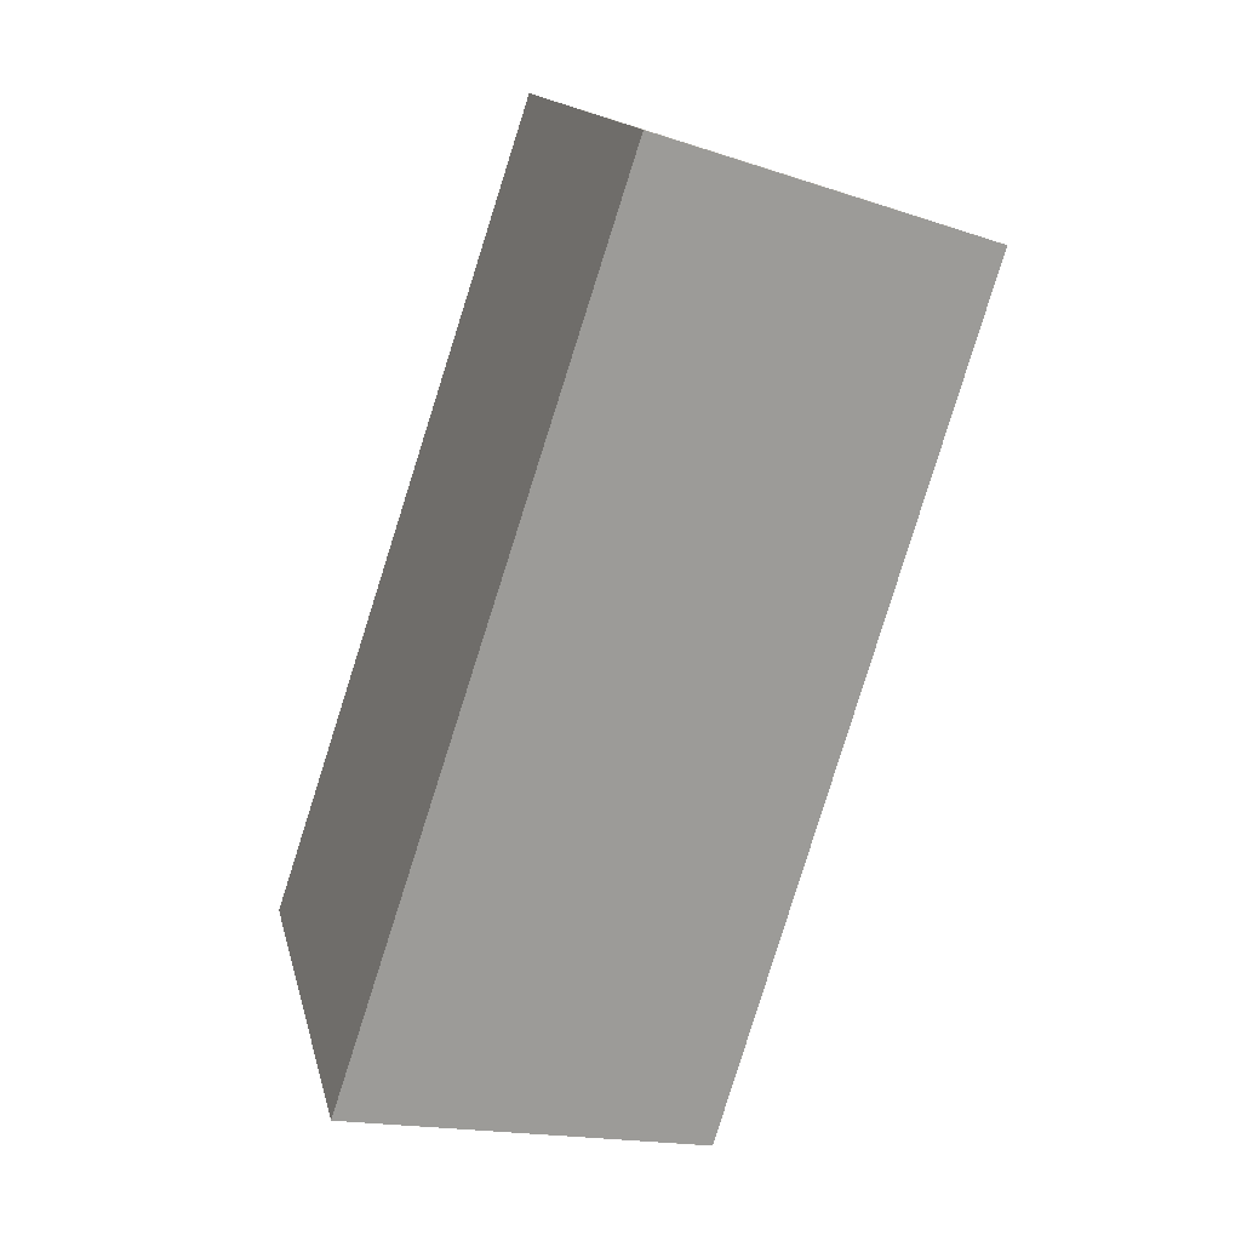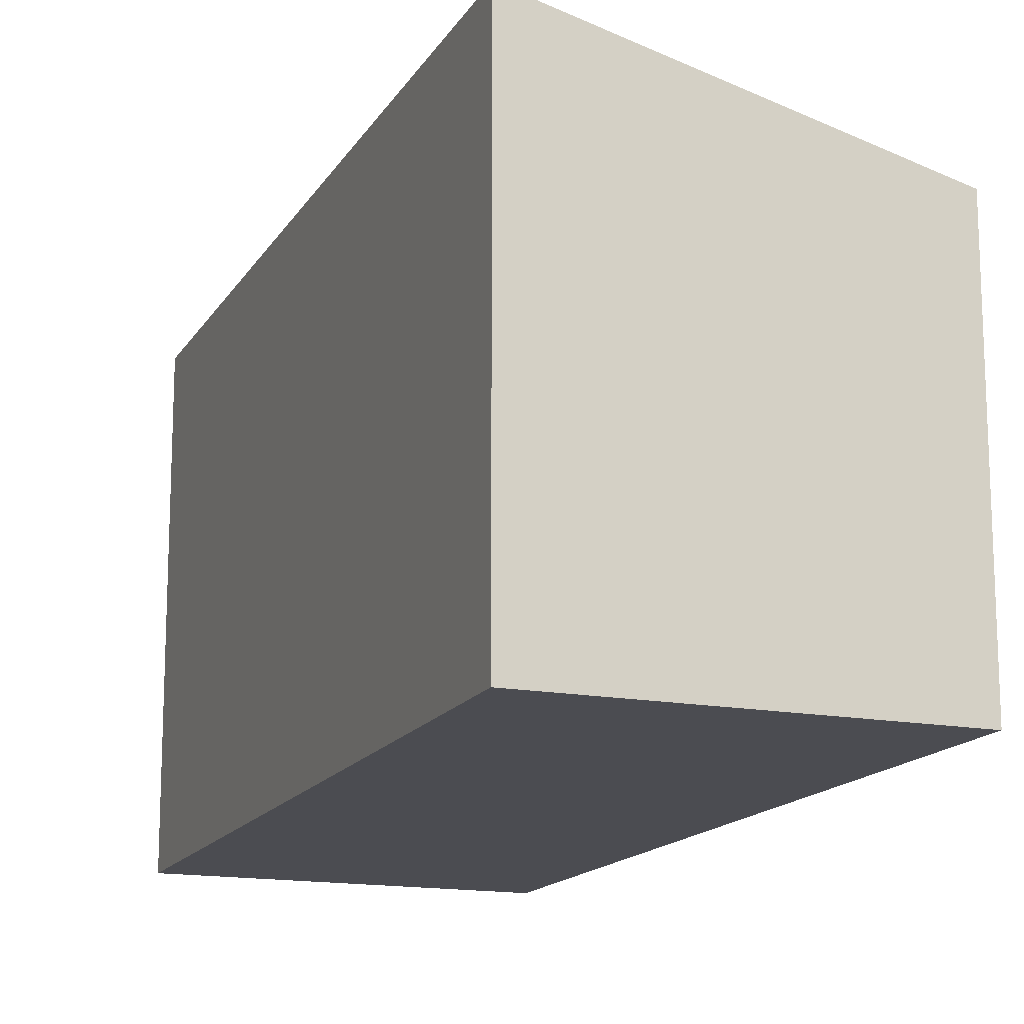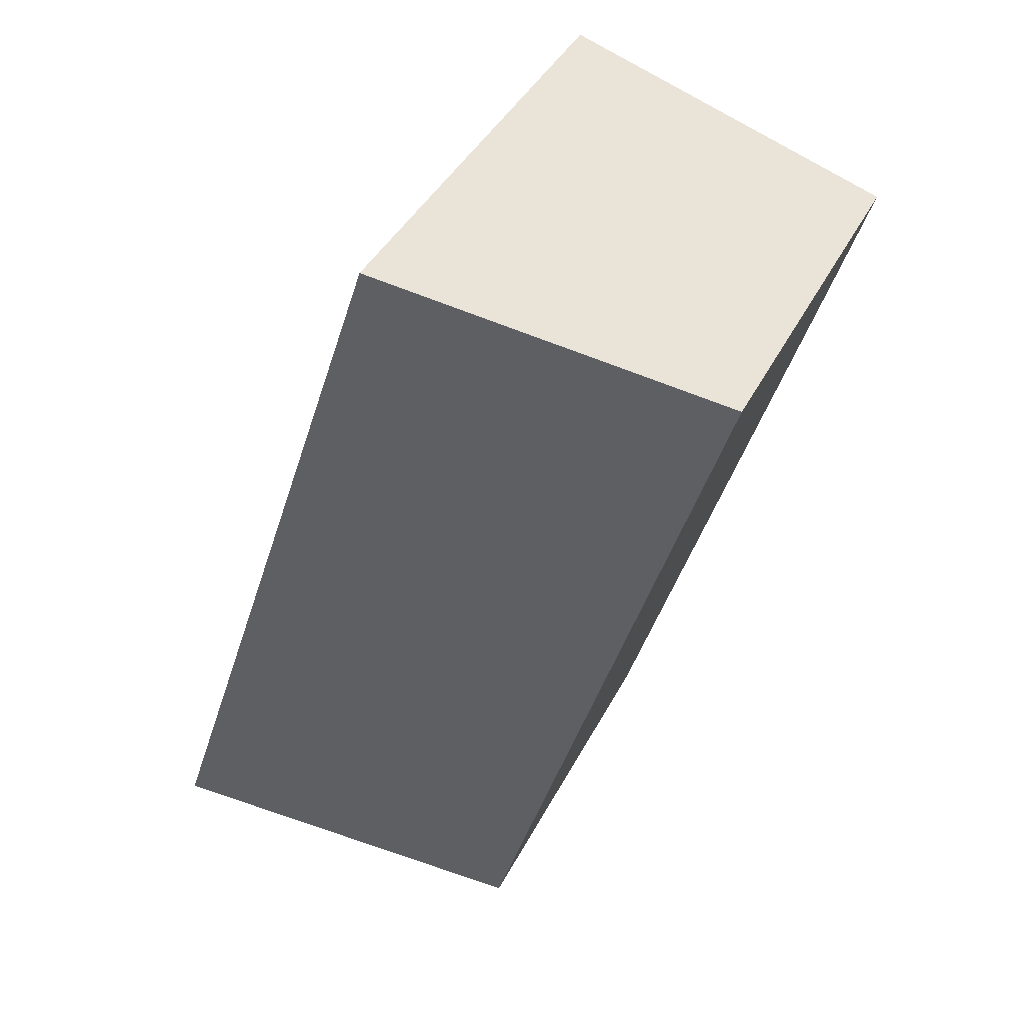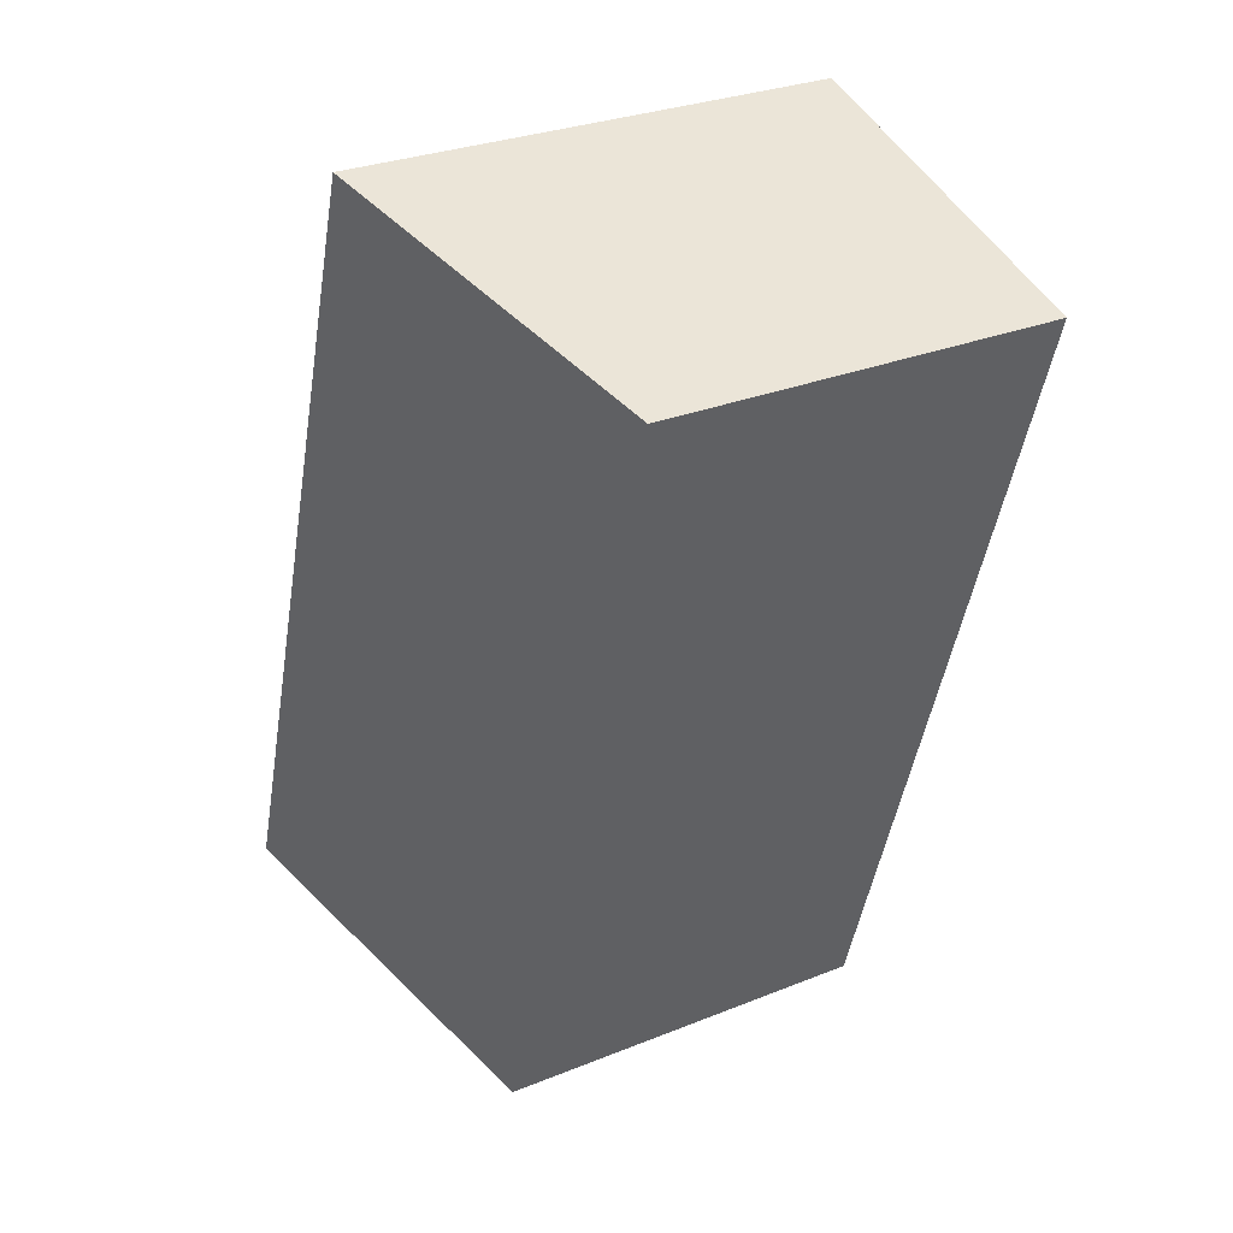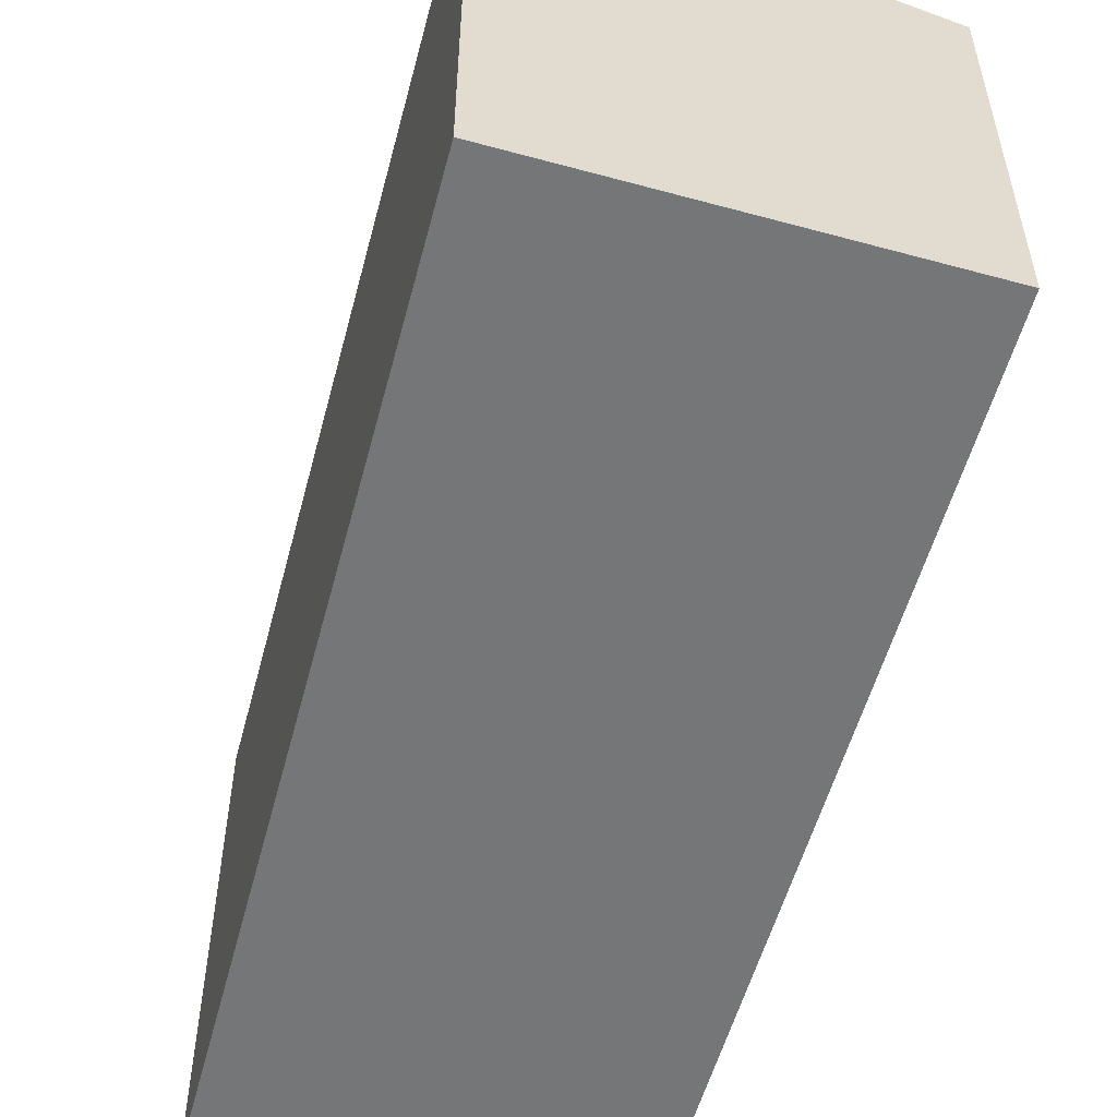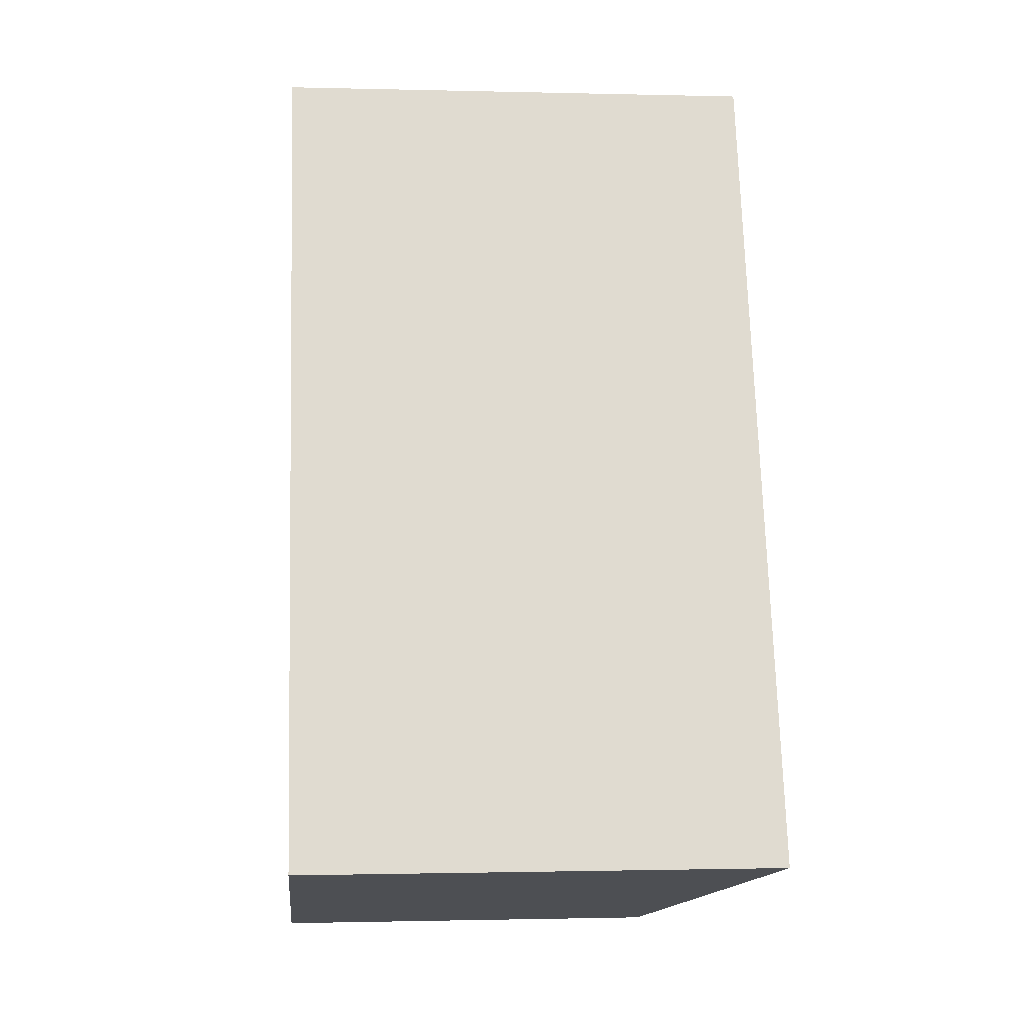
<metadata>
{"format":"obj","ext":"obj","renderer":"f3d","projection":"perspective","resolution":1024,"background":"white","views":[{"elev":15.1,"azim":167.5,"up":"+Z"},{"elev":-15.5,"azim":141.0,"up":"+Y"},{"elev":41.0,"azim":-154.7,"up":"+Z"},{"elev":29.3,"azim":-120.8,"up":"+Z"},{"elev":-56.7,"azim":147.1,"up":"+Y"},{"elev":-1.0,"azim":84.5,"up":"+Z"}]}
</metadata>
<code>
v  5.174 4.162 -6.031
v  2.892 -5.664e-17 0.925
v  5.174 3.693e-16 -6.031
v  2.892 4.162 0.925
v  2.162 3.364 -6.95
v  2.132 4.261e-16 -6.959
v  2.132 3.356 -6.959
v  2.162 4.256e-16 -6.95
v  0 0 0
v  1.663 3.323e-16 -5.427
v  1.663 3.364 -5.427
v  0 3.392 2.077e-16
g defaultobject
f 1 2 3
f 2 1 4
f 5 6 7
f 6 5 1
f 6 1 8
f 8 1 3
f 9 3 2
f 3 9 10
f 3 10 8
f 8 10 6
f 11 9 12
f 9 11 10
f 10 11 7
f 10 7 6
f 4 9 2
f 9 4 12
f 1 12 4
f 12 1 11
f 11 1 7
f 7 1 5

</code>
